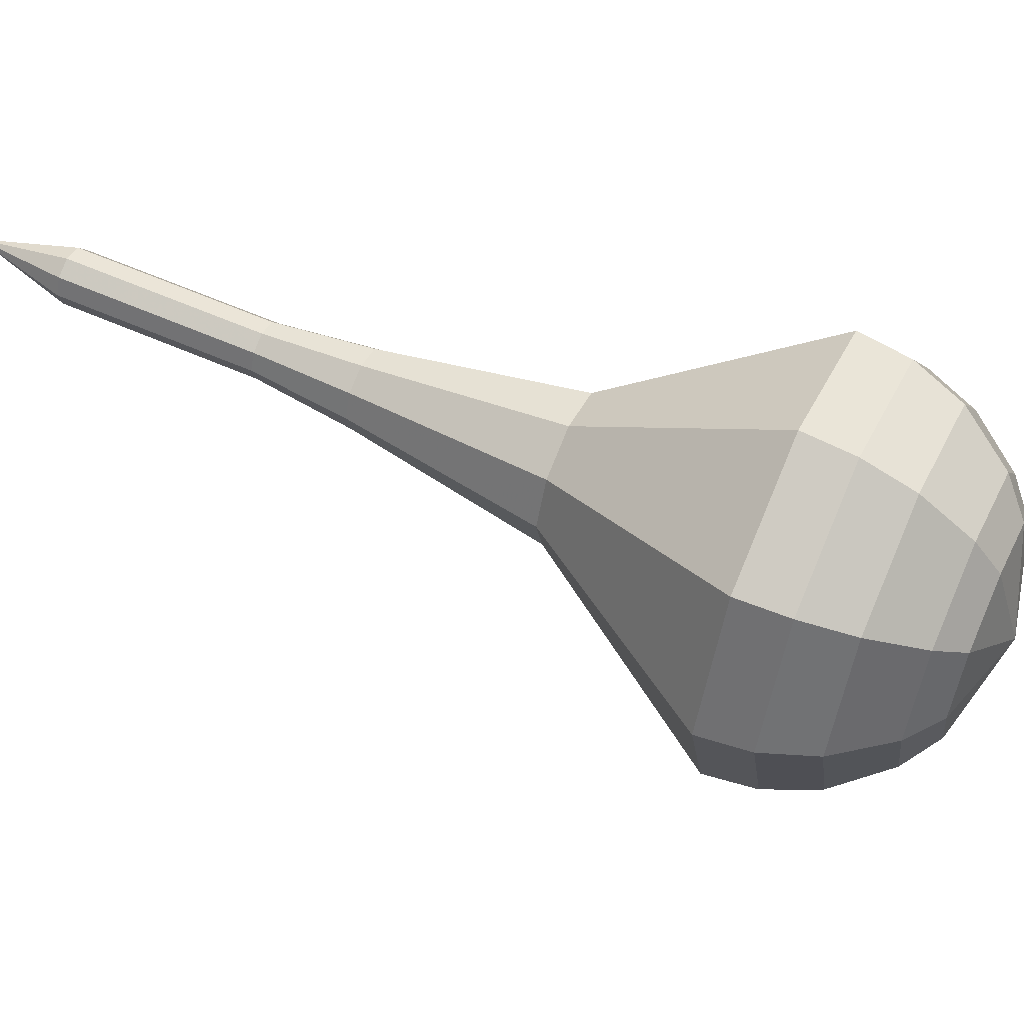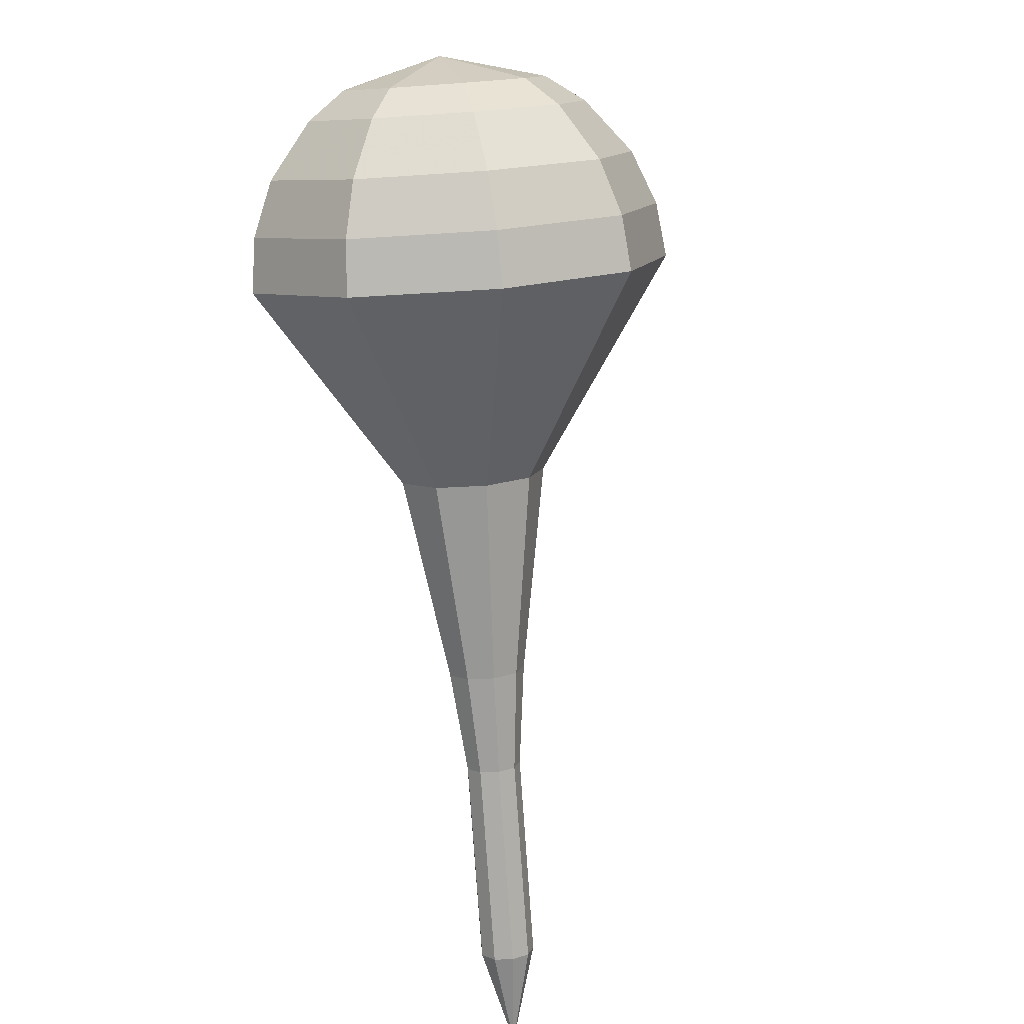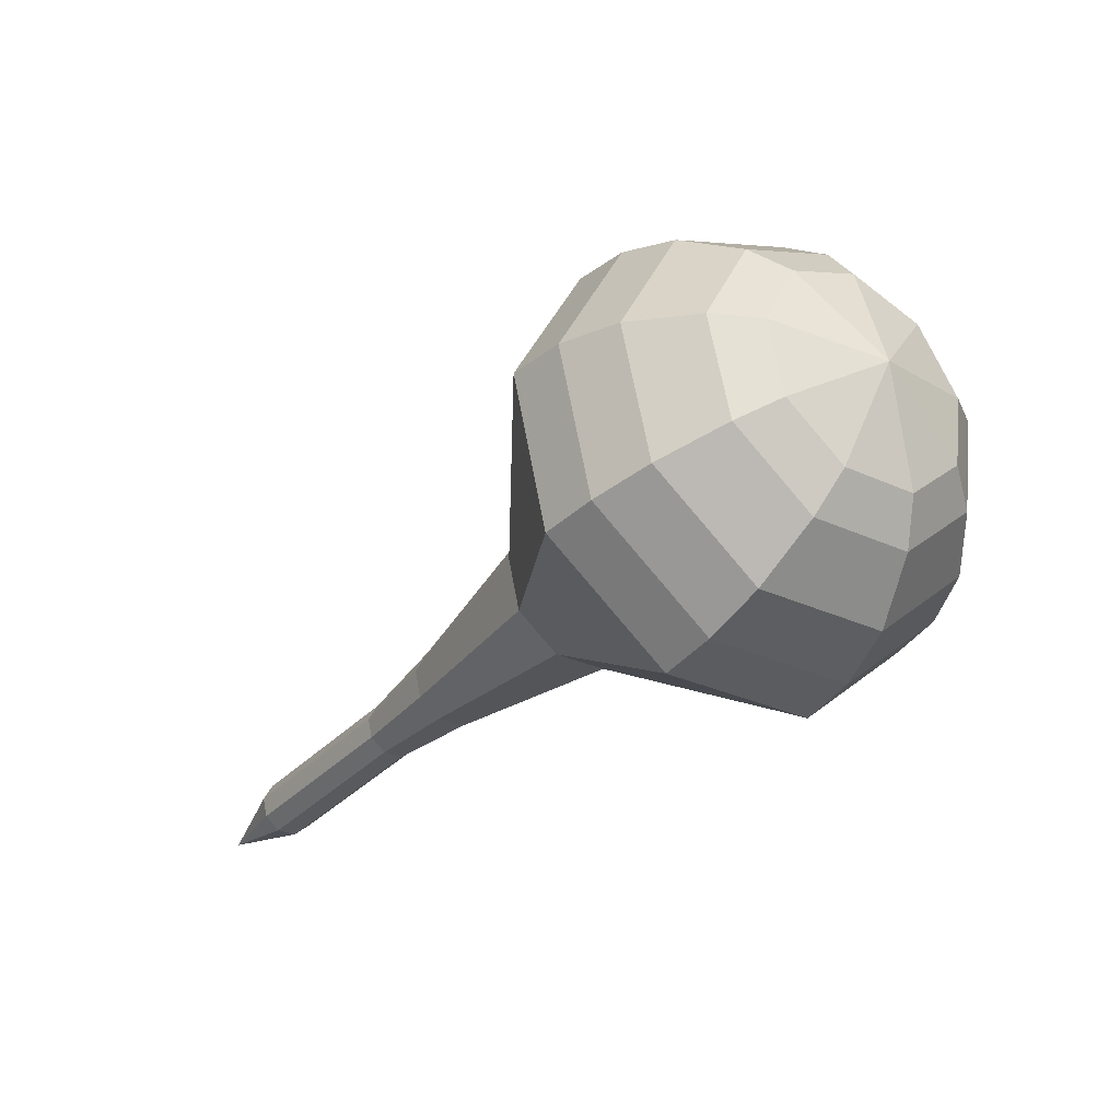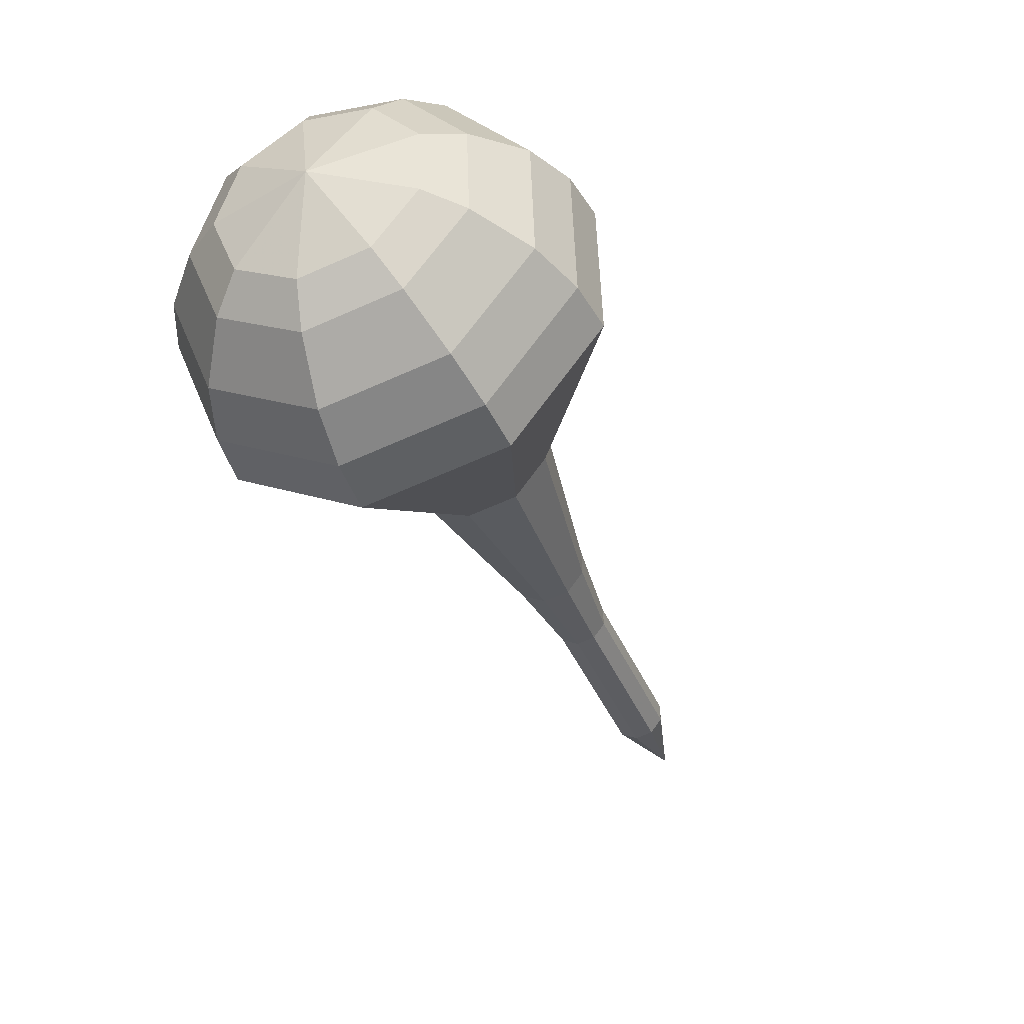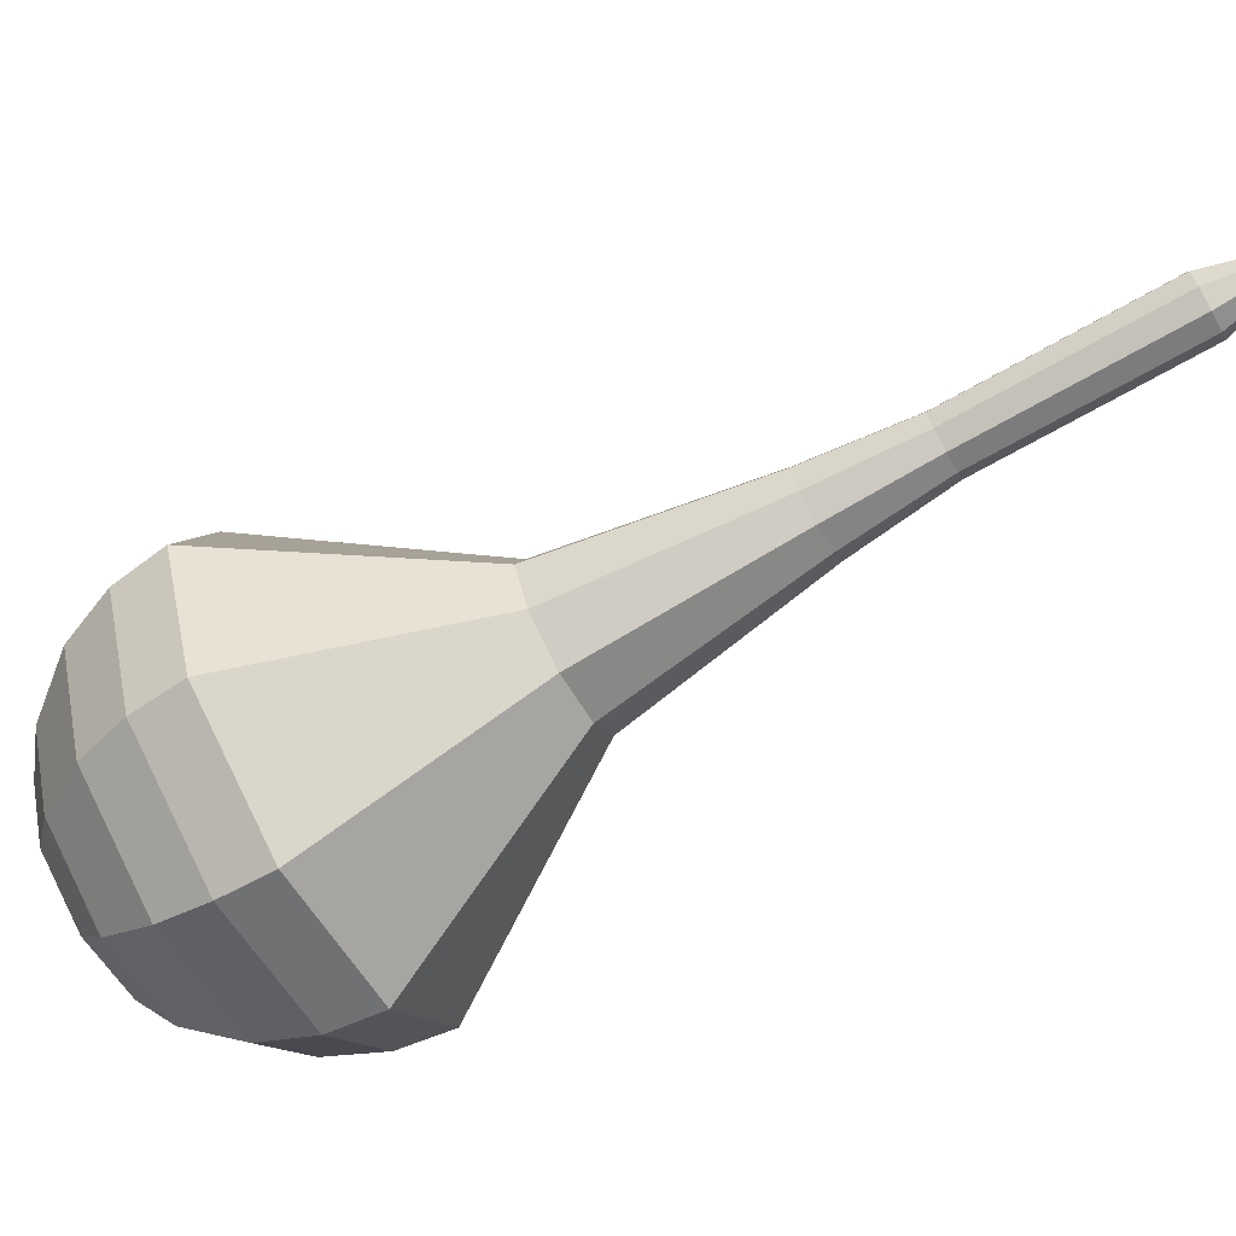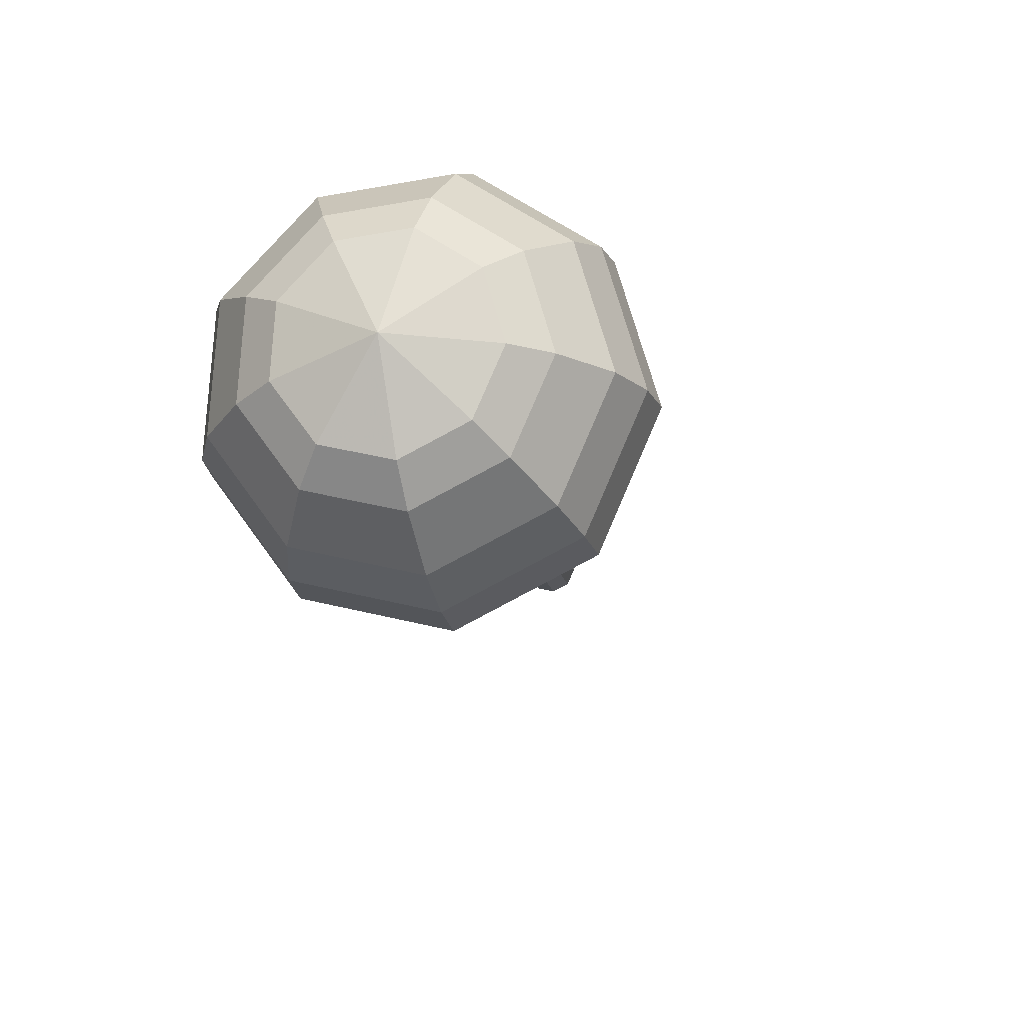
<metadata>
{"format":"obj","ext":"obj","renderer":"f3d","projection":"perspective","resolution":1024,"background":"white","views":[{"elev":9.8,"azim":70.7,"up":"+Z"},{"elev":-29.2,"azim":124.5,"up":"+Y"},{"elev":79.1,"azim":0.5,"up":"+Y"},{"elev":15.9,"azim":151.0,"up":"+Y"},{"elev":69.7,"azim":-150.8,"up":"+Z"},{"elev":36.6,"azim":133.3,"up":"+Y"}]}
</metadata>
<code>
g tube1
v 118.2 131.9 119.1
v 118.2 131.9 119.1
v 118.2 131.9 119.1
v 118.2 131.9 119.1
v 118.2 131.9 119.1
v 118.2 131.9 119.1
v 118.2 131.9 119.1
v 118.2 131.9 119.1
v 118.2 131.9 119.1
v 118.2 131.9 119.1
v 121.1 134 117.9
v 120.8 134 117.3
v 120.2 134.3 117
v 119.7 134.7 117.1
v 119.5 135.1 117.6
v 119.6 135.3 118.3
v 120 135.1 118.8
v 120.6 134.8 118.9
v 121 134.3 118.5
v 121.1 134 117.9
v 123.2 136.8 116.8
v 122.9 136.8 116.2
v 122.3 137 115.9
v 121.8 137.5 116
v 121.6 137.9 116.5
v 121.7 138 117.1
v 122.1 137.9 117.6
v 122.7 137.5 117.7
v 123.1 137.1 117.4
v 123.2 136.8 116.8
v 125.3 139.6 115.7
v 125 139.5 115.1
v 124.4 139.8 114.7
v 123.9 140.2 114.8
v 123.7 140.6 115.3
v 123.8 140.8 116
v 124.3 140.7 116.5
v 124.8 140.3 116.6
v 125.2 139.9 116.3
v 125.3 139.6 115.7
v 127.7 142.1 114.5
v 127.3 142.1 113.7
v 126.5 142.4 113.2
v 125.8 143 113.4
v 125.4 143.6 114.1
v 125.6 143.8 115
v 126.3 143.7 115.7
v 127 143.1 115.9
v 127.6 142.5 115.4
v 127.7 142.1 114.5
v 132.9 146.9 112.3
v 132.1 146.8 110.7
v 130.7 147.5 109.8
v 129.3 148.7 110.1
v 128.7 149.7 111.4
v 129 150.2 113.1
v 130.2 149.8 114.4
v 131.6 148.8 114.7
v 132.7 147.7 113.9
v 132.9 146.9 112.3
v 141 149.5 110
v 138.7 149.3 105.4
v 134.7 151.4 103
v 130.8 154.7 103.8
v 128.9 157.6 107.6
v 129.9 158.9 112.4
v 133.2 157.9 116.2
v 137.4 155 117
v 140.5 151.7 114.6
v 141 149.5 110
v 141.9 151 109.4
v 139.6 150.9 105
v 135.7 152.9 102.6
v 132 156.1 103.4
v 130.2 158.9 107.1
v 131.1 160.2 111.8
v 134.4 159.2 115.4
v 138.4 156.4 116.2
v 141.4 153.2 113.9
v 141.9 151 109.4
v 142.3 152.9 108.8
v 140.3 152.8 104.9
v 136.9 154.6 102.8
v 133.5 157.4 103.5
v 131.9 160 106.7
v 132.7 161.1 110.9
v 135.6 160.2 114.2
v 139.3 157.7 114.9
v 141.9 154.9 112.8
v 142.3 152.9 108.8
v 142.2 155.3 108.3
v 140.7 155.2 105.2
v 138 156.5 103.6
v 135.5 158.7 104.2
v 134.2 160.7 106.6
v 134.8 161.5 109.9
v 137.1 160.8 112.3
v 139.8 158.9 112.9
v 141.9 156.7 111.3
v 142.2 155.3 108.3
v 141.7 156.8 108
v 140.6 156.7 105.7
v 138.6 157.7 104.6
v 136.7 159.3 105
v 135.8 160.7 106.8
v 136.3 161.3 109.1
v 137.9 160.8 111
v 139.9 159.5 111.4
v 141.4 157.9 110.2
v 141.7 156.8 108
v 139.3 159.7 107.7
v 139.3 159.7 107.7
v 139.3 159.7 107.7
v 139.3 159.7 107.7
v 139.3 159.7 107.7
v 139.3 159.7 107.7
v 139.3 159.7 107.7
v 139.3 159.7 107.7
v 139.3 159.7 107.7
v 139.3 159.7 107.7
f 1 2 12
f 12 11 1
f 2 3 13
f 13 12 2
f 3 4 14
f 14 13 3
f 4 5 15
f 15 14 4
f 5 6 16
f 16 15 5
f 6 7 17
f 17 16 6
f 7 8 18
f 18 17 7
f 8 9 19
f 19 18 8
f 9 10 20
f 20 19 9
f 11 12 22
f 22 21 11
f 12 13 23
f 23 22 12
f 13 14 24
f 24 23 13
f 14 15 25
f 25 24 14
f 15 16 26
f 26 25 15
f 16 17 27
f 27 26 16
f 17 18 28
f 28 27 17
f 18 19 29
f 29 28 18
f 19 20 30
f 30 29 19
f 21 22 32
f 32 31 21
f 22 23 33
f 33 32 22
f 23 24 34
f 34 33 23
f 24 25 35
f 35 34 24
f 25 26 36
f 36 35 25
f 26 27 37
f 37 36 26
f 27 28 38
f 38 37 27
f 28 29 39
f 39 38 28
f 29 30 40
f 40 39 29
f 31 32 42
f 42 41 31
f 32 33 43
f 43 42 32
f 33 34 44
f 44 43 33
f 34 35 45
f 45 44 34
f 35 36 46
f 46 45 35
f 36 37 47
f 47 46 36
f 37 38 48
f 48 47 37
f 38 39 49
f 49 48 38
f 39 40 50
f 50 49 39
f 41 42 52
f 52 51 41
f 42 43 53
f 53 52 42
f 43 44 54
f 54 53 43
f 44 45 55
f 55 54 44
f 45 46 56
f 56 55 45
f 46 47 57
f 57 56 46
f 47 48 58
f 58 57 47
f 48 49 59
f 59 58 48
f 49 50 60
f 60 59 49
f 51 52 62
f 62 61 51
f 52 53 63
f 63 62 52
f 53 54 64
f 64 63 53
f 54 55 65
f 65 64 54
f 55 56 66
f 66 65 55
f 56 57 67
f 67 66 56
f 57 58 68
f 68 67 57
f 58 59 69
f 69 68 58
f 59 60 70
f 70 69 59
f 61 62 72
f 72 71 61
f 62 63 73
f 73 72 62
f 63 64 74
f 74 73 63
f 64 65 75
f 75 74 64
f 65 66 76
f 76 75 65
f 66 67 77
f 77 76 66
f 67 68 78
f 78 77 67
f 68 69 79
f 79 78 68
f 69 70 80
f 80 79 69
f 71 72 82
f 82 81 71
f 72 73 83
f 83 82 72
f 73 74 84
f 84 83 73
f 74 75 85
f 85 84 74
f 75 76 86
f 86 85 75
f 76 77 87
f 87 86 76
f 77 78 88
f 88 87 77
f 78 79 89
f 89 88 78
f 79 80 90
f 90 89 79
f 81 82 92
f 92 91 81
f 82 83 93
f 93 92 82
f 83 84 94
f 94 93 83
f 84 85 95
f 95 94 84
f 85 86 96
f 96 95 85
f 86 87 97
f 97 96 86
f 87 88 98
f 98 97 87
f 88 89 99
f 99 98 88
f 89 90 100
f 100 99 89
f 91 92 102
f 102 101 91
f 92 93 103
f 103 102 92
f 93 94 104
f 104 103 93
f 94 95 105
f 105 104 94
f 95 96 106
f 106 105 95
f 96 97 107
f 107 106 96
f 97 98 108
f 108 107 97
f 98 99 109
f 109 108 98
f 99 100 110
f 110 109 99
f 101 102 112
f 112 111 101
f 102 103 113
f 113 112 102
f 103 104 114
f 114 113 103
f 104 105 115
f 115 114 104
f 105 106 116
f 116 115 105
f 106 107 117
f 117 116 106
f 107 108 118
f 118 117 107
f 108 109 119
f 119 118 108
f 109 110 120
f 120 119 109
g

</code>
